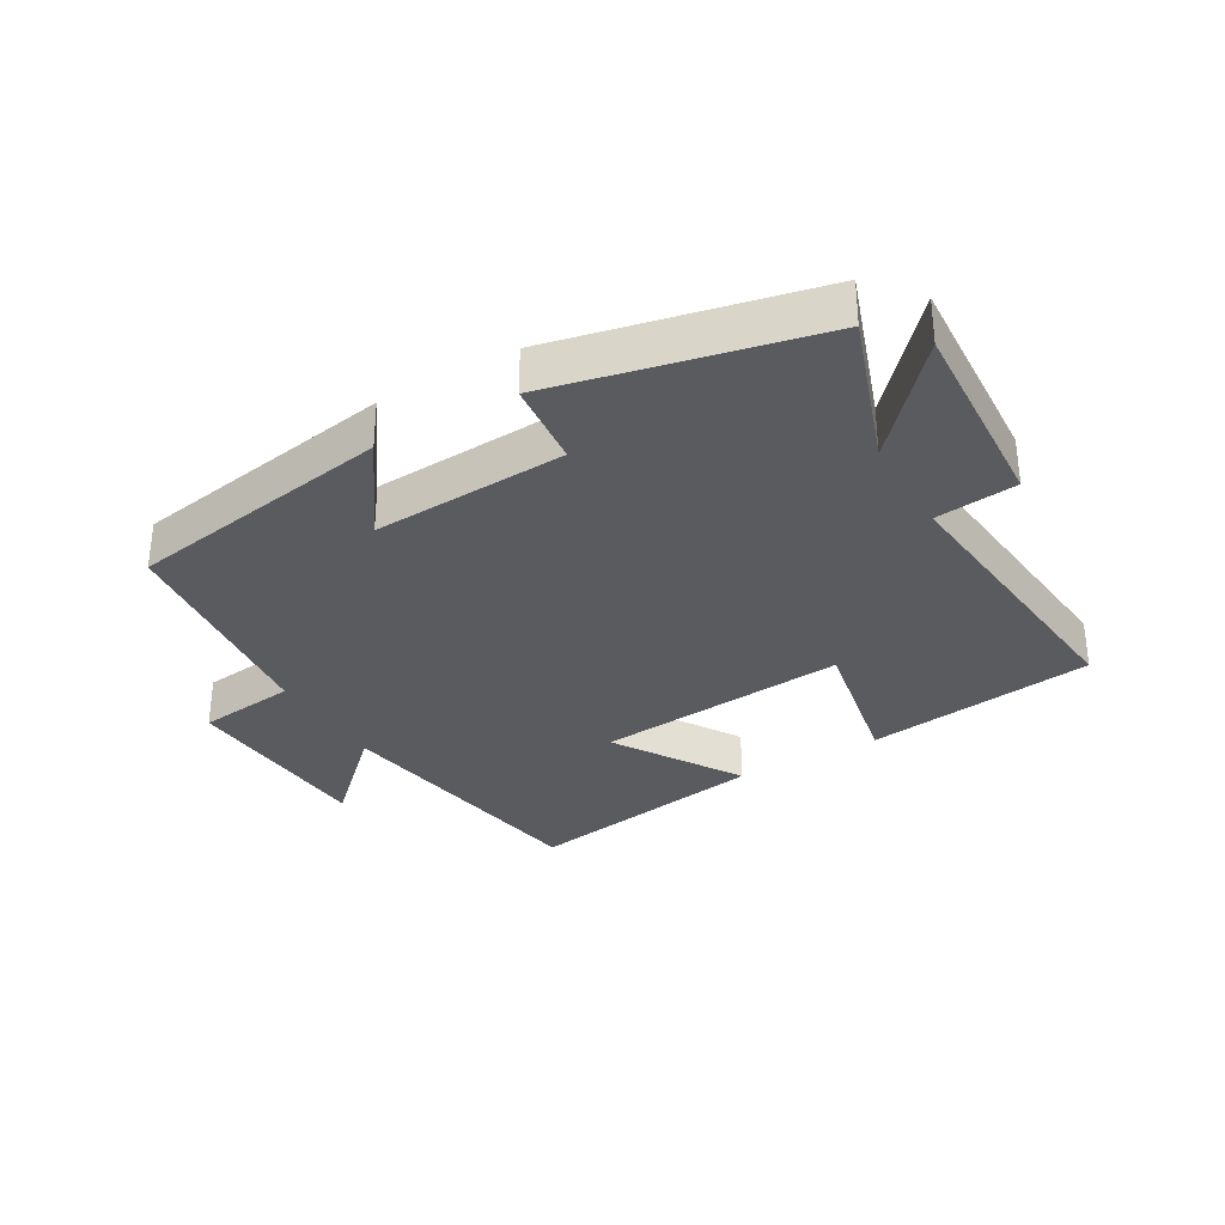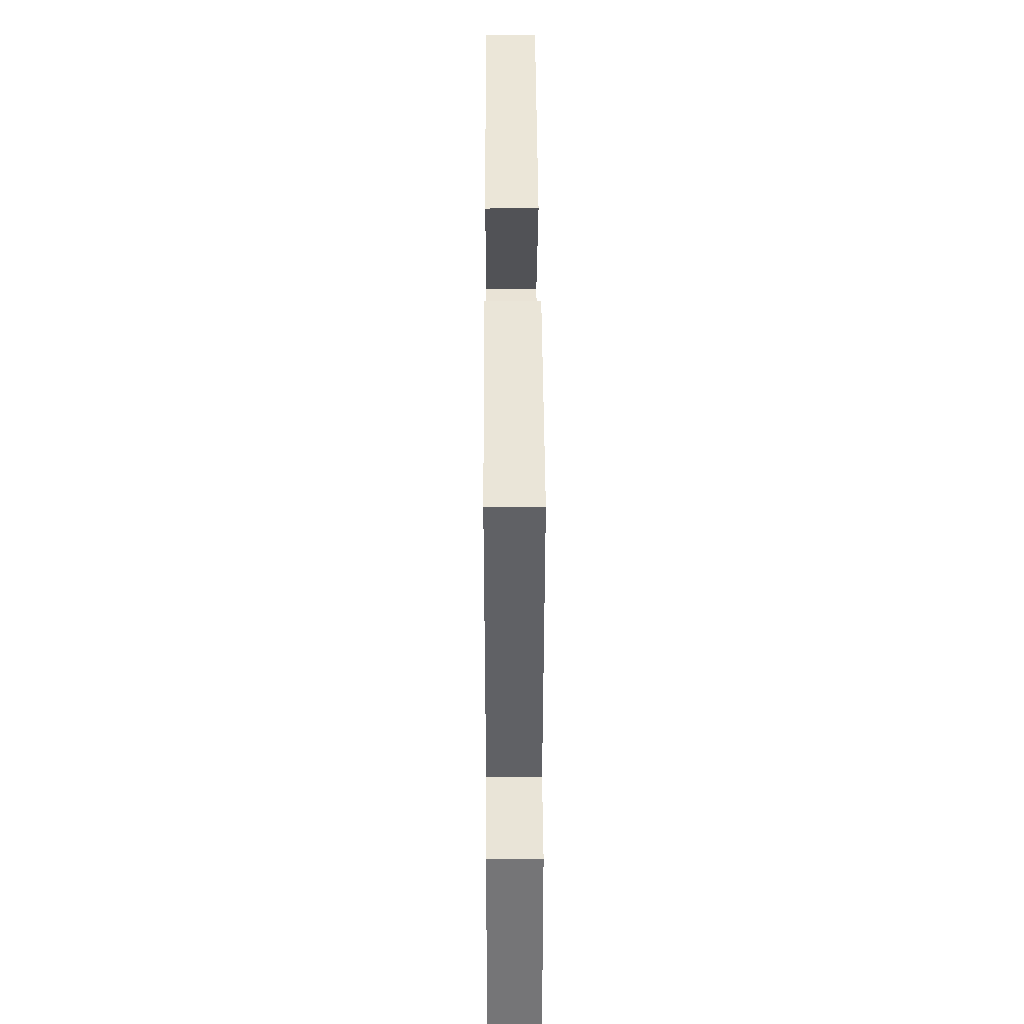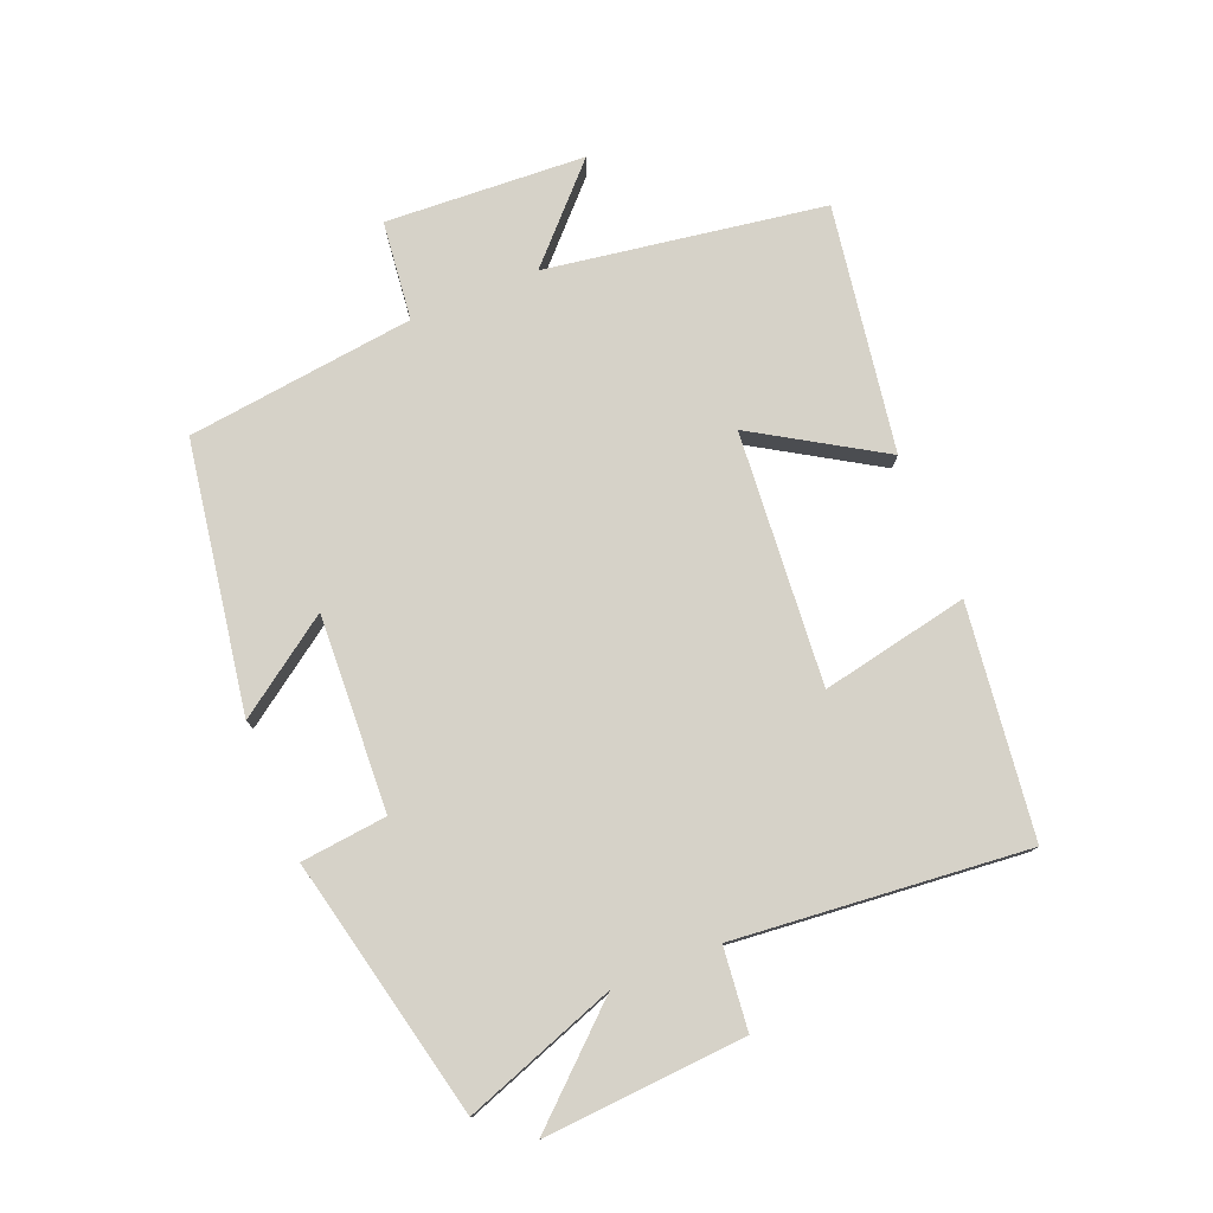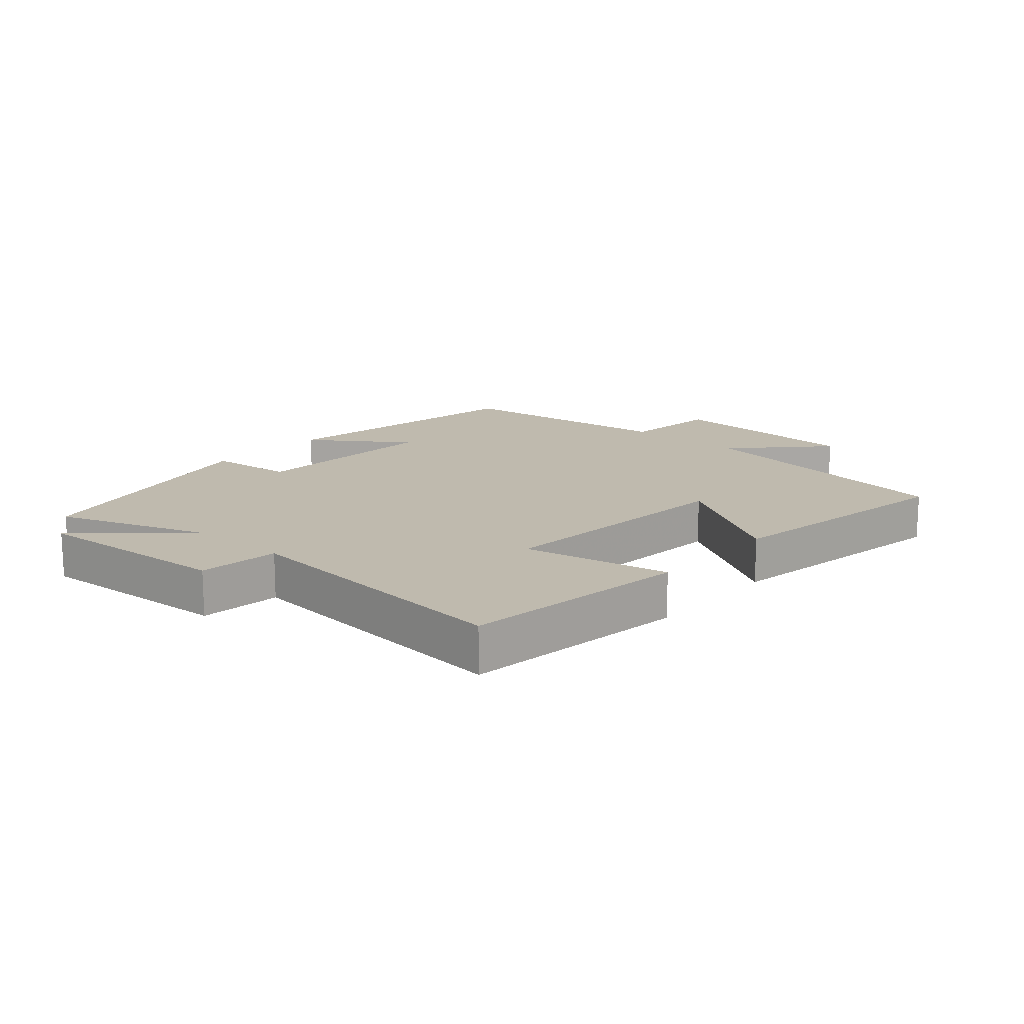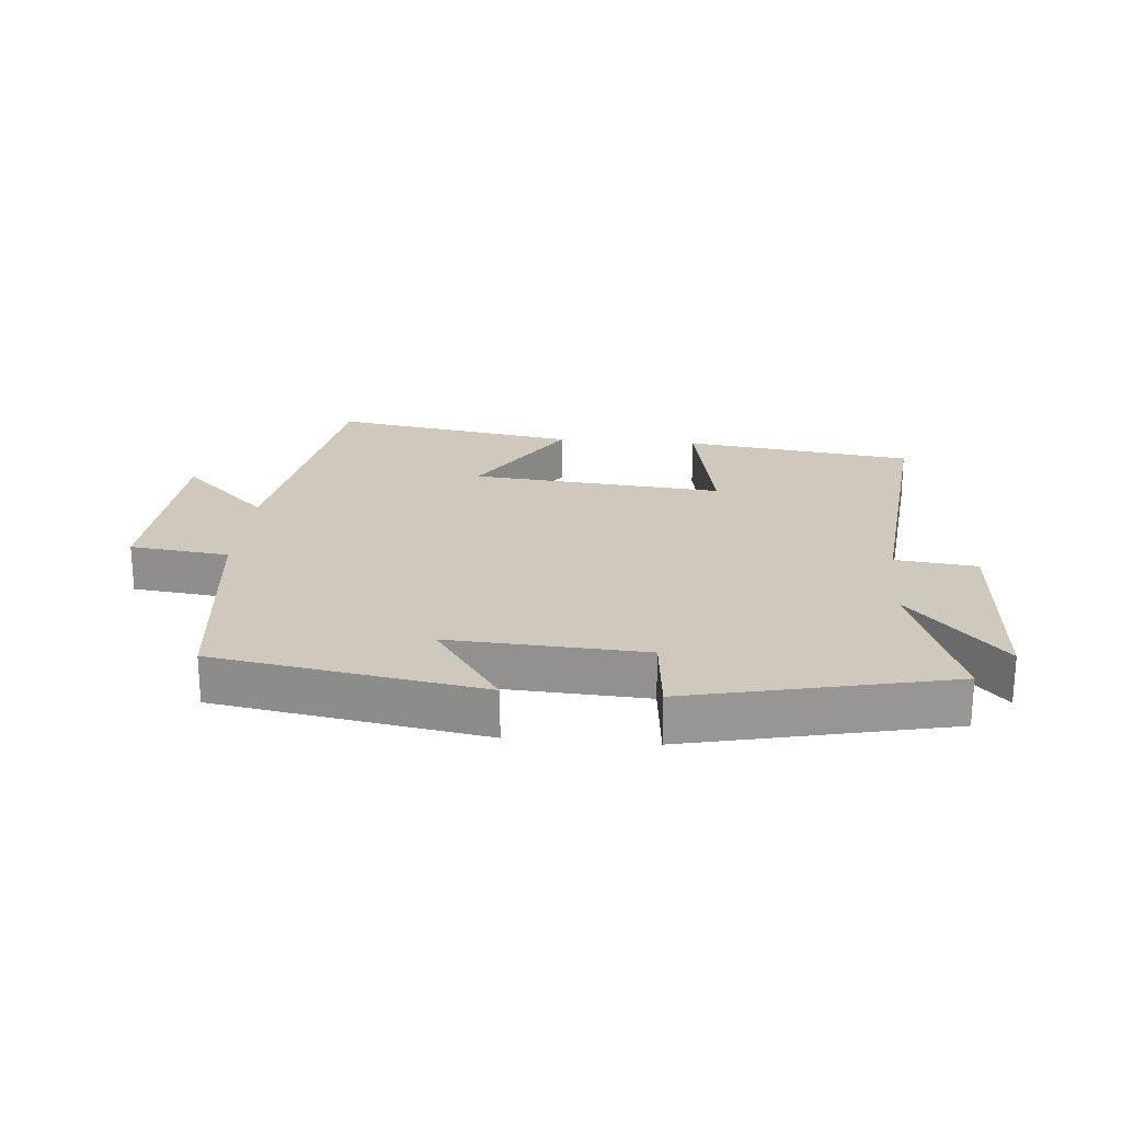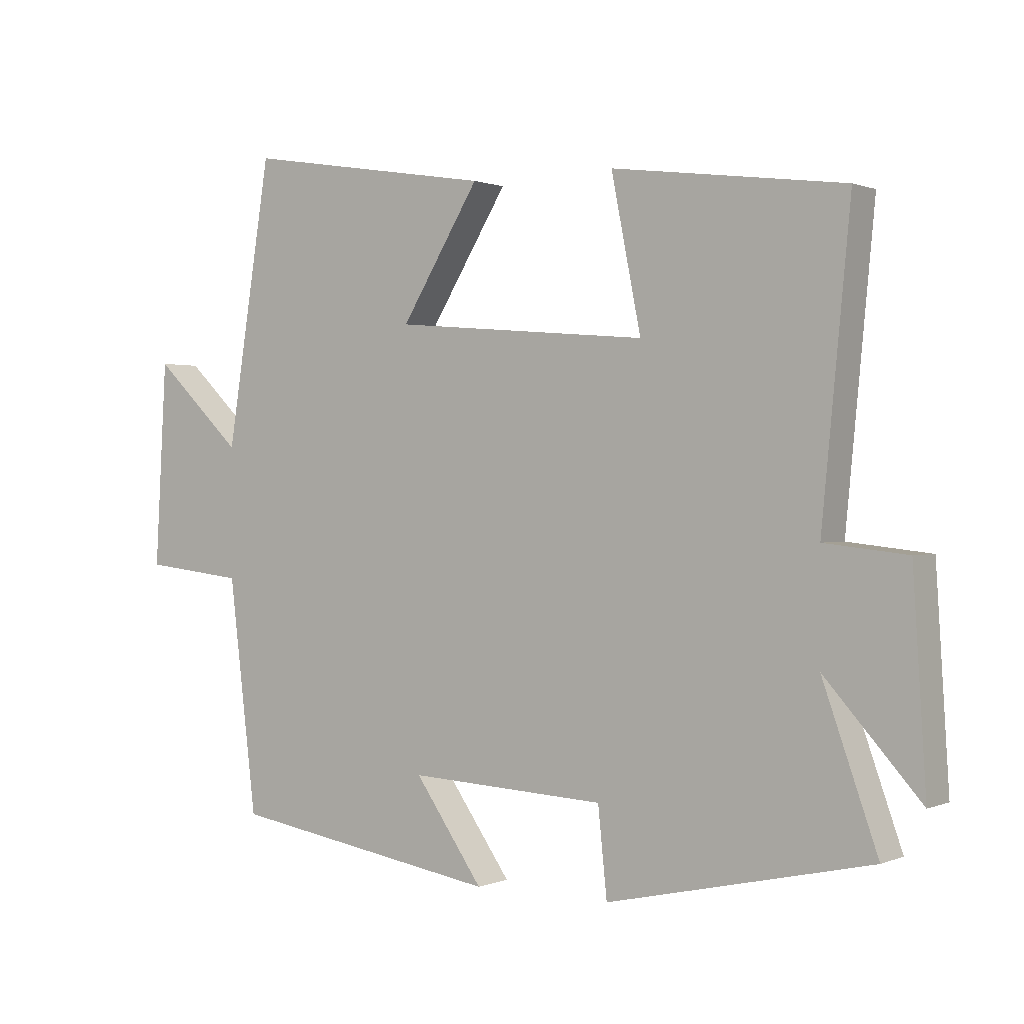
<metadata>
{"format":"obj","ext":"obj","renderer":"f3d","projection":"perspective","resolution":1024,"background":"white","views":[{"elev":-32.2,"azim":-149.6,"up":"+Y"},{"elev":37.1,"azim":-90.3,"up":"+Z"},{"elev":77.6,"azim":-112.3,"up":"+Y"},{"elev":15.7,"azim":-48.7,"up":"+Y"},{"elev":22.5,"azim":-174.9,"up":"+Y"},{"elev":0.7,"azim":-145.5,"up":"+Z"}]}
</metadata>
<code>
v -0.544 0.07 0.453
v -0.184 0.07 0.5
v -0.23 0.07 0.268
v 0.166 0.07 0.302
v 0.044 0.07 0.5
v 0.431 0.07 0.563
v 0.5 0.07 0.127
v 0.638 0.07 0.259
v 0.656 0.07 -0.055
v 0.5 0.07 -0.073
v 0.457 0.07 -0.431
v 0.037 0.07 -0.5
v 0.143 0.07 -0.349
v -0.163 0.07 -0.365
v -0.177 0.07 -0.5
v -0.585 0.07 -0.409
v -0.5 0.07 -0.17
v -0.648 0.07 -0.334
v -0.628 0.07 -0.018
v -0.5 0.07 -0.004
v -0.544 0 0.453
v -0.184 0 0.5
v -0.23 0 0.268
v 0.166 0 0.302
v 0.044 0 0.5
v 0.431 0 0.563
v 0.5 0 0.127
v 0.638 0 0.259
v 0.656 0 -0.055
v 0.5 0 -0.073
v 0.457 0 -0.431
v 0.037 0 -0.5
v 0.143 0 -0.349
v -0.163 0 -0.365
v -0.177 0 -0.5
v -0.585 0 -0.409
v -0.5 0 -0.17
v -0.648 0 -0.334
v -0.628 0 -0.018
v -0.5 0 -0.004
f 17 18 19 20
f 14 15 16 17
f 13 14 17 20
f 10 11 12 13
f 10 13 20
f 7 8 9 10
f 4 5 6 7
f 3 4 7 10
f 20 1 2 3
f 3 10 20
f 40 39 38 37
f 37 36 35 34
f 40 37 34 33
f 33 32 31 30
f 40 33 30
f 30 29 28 27
f 27 26 25 24
f 30 27 24 23
f 23 22 21 40
f 40 30 23
f 1 21 22 2
f 2 22 23 3
f 3 23 24 4
f 4 24 25 5
f 5 25 26 6
f 6 26 27 7
f 7 27 28 8
f 8 28 29 9
f 9 29 30 10
f 10 30 31 11
f 11 31 32 12
f 12 32 33 13
f 13 33 34 14
f 14 34 35 15
f 15 35 36 16
f 16 36 37 17
f 17 37 38 18
f 18 38 39 19
f 19 39 40 20
f 20 40 21 1

</code>
